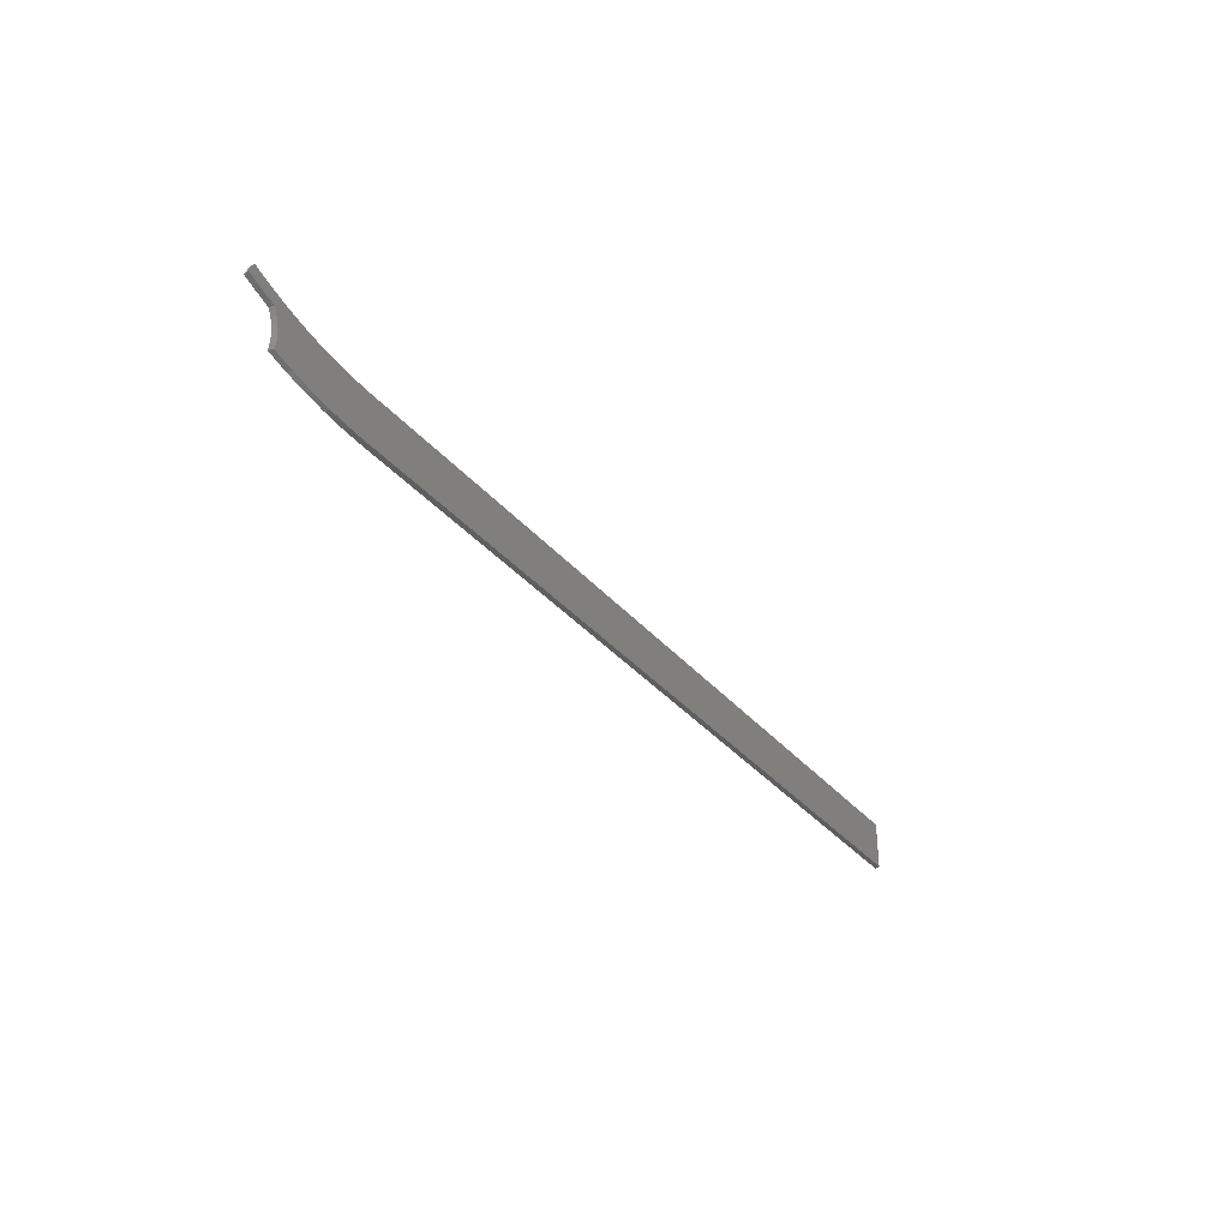
<metadata>
{"format":"stl","ext":"stl","renderer":"f3d","projection":"perspective","resolution":1024,"background":"white","views":[{"elev":-34.5,"azim":123.8,"up":"+Y"}]}
</metadata>
<code>
# stl→obj: 62 verts, 120 faces
v 216.8 -22.55 5.262e-07
v 216.8 -22.49 -0.25
v 215.7 -19.98 7.786e-07
v 216.8 -22.43 -0.5
v 215.7 -19.75 -1
v 216.8 -22.38 -0.75
v 216.7 -22.32 -1
v 211.5 -21.61 6.272e-07
v 211.4 -21.37 -1
v 207.2 -22.99 4.757e-07
v 207.1 -22.75 -1
v 202.8 -24.13 3.748e-07
v 202.8 -23.89 -1
v 198.4 -25.02 3.243e-07
v 198.3 -24.78 -1
v 193.9 -25.66 2.738e-07
v 193.9 -25.41 -1
v 189.4 -26.04 2.233e-07
v 189.4 -25.79 -1
v 184.9 -26.17 2.233e-07
v 184.9 -25.92 -1
v 213.7 -23.79 4.252e-07
v 210.4 -24.91 3.243e-07
v 210 -25.93 2.233e-07
v 209.6 -26.99 1.223e-07
v 0 -26.17 2.233e-07
v 0 -37.05 -7.359e-07
v 209.1 -31.43 -2.31e-07
v 209.1 -30.31 -1.301e-07
v 184.9 -37.05 -7.359e-07
v 209.3 -32.54 -3.32e-07
v 204.7 -34.86 -5.339e-07
v 209.5 -33.63 -4.33e-07
v 189.8 -36.91 -7.359e-07
v 194.8 -36.5 -6.854e-07
v 199.8 -35.81 -6.349e-07
v 209.2 -29.19 -2.911e-08
v 209.3 -28.08 7.186e-08
v 209 -32.17 -0.5008
v 209 -33.53 -1
v 208.8 -32.42 -1
v 208.6 -31.3 -1
v 208.9 -30.73 -0.5008
v 208.9 -29.29 -0.5008
v 209.1 -27.86 -0.5008
v 209.6 -26.31 -0.5008
v 209.9 -25.57 -0.5008
v 210.1 -24.77 -1
v 209.6 -25.78 -1
v 209.2 -26.84 -1
v 208.9 -27.93 -1
v 208.7 -29.04 -1
v 208.6 -30.17 -1
v 213.4 -23.62 -1
v 213.5 -23.71 -0.5
v 204.3 -34.7 -1
v 199.5 -35.61 -1
v 194.6 -36.27 -1
v 189.7 -36.67 -1
v 184.9 -36.8 -1
v 0 -36.8 -1
v 0 -25.92 -1
f 1 2 3
f 3 2 4
f 3 4 5
f 5 4 6
f 5 6 7
f 3 5 8
f 8 5 9
f 8 9 10
f 10 9 11
f 10 11 12
f 12 11 13
f 12 13 14
f 14 13 15
f 14 15 16
f 16 15 17
f 16 17 18
f 18 17 19
f 18 19 20
f 20 19 21
f 3 8 1
f 1 8 10
f 1 10 22
f 22 10 12
f 22 12 23
f 23 12 14
f 23 14 24
f 24 14 16
f 24 16 25
f 25 16 18
f 25 18 20
f 26 27 20
f 20 27 28
f 20 28 29
f 27 30 28
f 28 30 31
f 31 30 32
f 31 32 33
f 34 35 30
f 30 35 36
f 30 36 32
f 29 37 20
f 20 37 38
f 20 38 25
f 31 33 39
f 39 33 40
f 39 40 41
f 41 42 39
f 39 42 43
f 39 43 28
f 28 43 29
f 29 43 44
f 29 44 37
f 37 44 38
f 38 44 45
f 38 45 25
f 25 45 46
f 25 46 24
f 24 46 47
f 24 47 23
f 23 47 48
f 48 47 49
f 49 47 46
f 49 46 50
f 50 46 45
f 50 45 51
f 51 45 52
f 52 45 44
f 52 44 53
f 53 44 43
f 53 43 42
f 28 31 39
f 7 6 54
f 54 6 55
f 54 55 48
f 48 55 23
f 23 55 22
f 22 55 2
f 22 2 1
f 6 4 55
f 55 4 2
f 33 32 40
f 40 32 56
f 56 32 36
f 56 36 57
f 57 36 35
f 57 35 58
f 58 35 34
f 58 34 59
f 59 34 30
f 59 30 60
f 27 26 61
f 61 26 62
f 61 60 27
f 27 60 30
f 5 7 9
f 9 7 11
f 11 7 54
f 11 54 13
f 13 54 48
f 13 48 15
f 15 48 49
f 15 49 17
f 17 49 19
f 19 49 50
f 19 50 21
f 21 50 51
f 21 51 52
f 52 53 21
f 21 53 42
f 21 42 62
f 62 42 60
f 62 60 61
f 42 41 60
f 60 41 56
f 60 56 57
f 41 40 56
f 57 58 60
f 60 58 59
f 26 20 62
f 62 20 21

</code>
